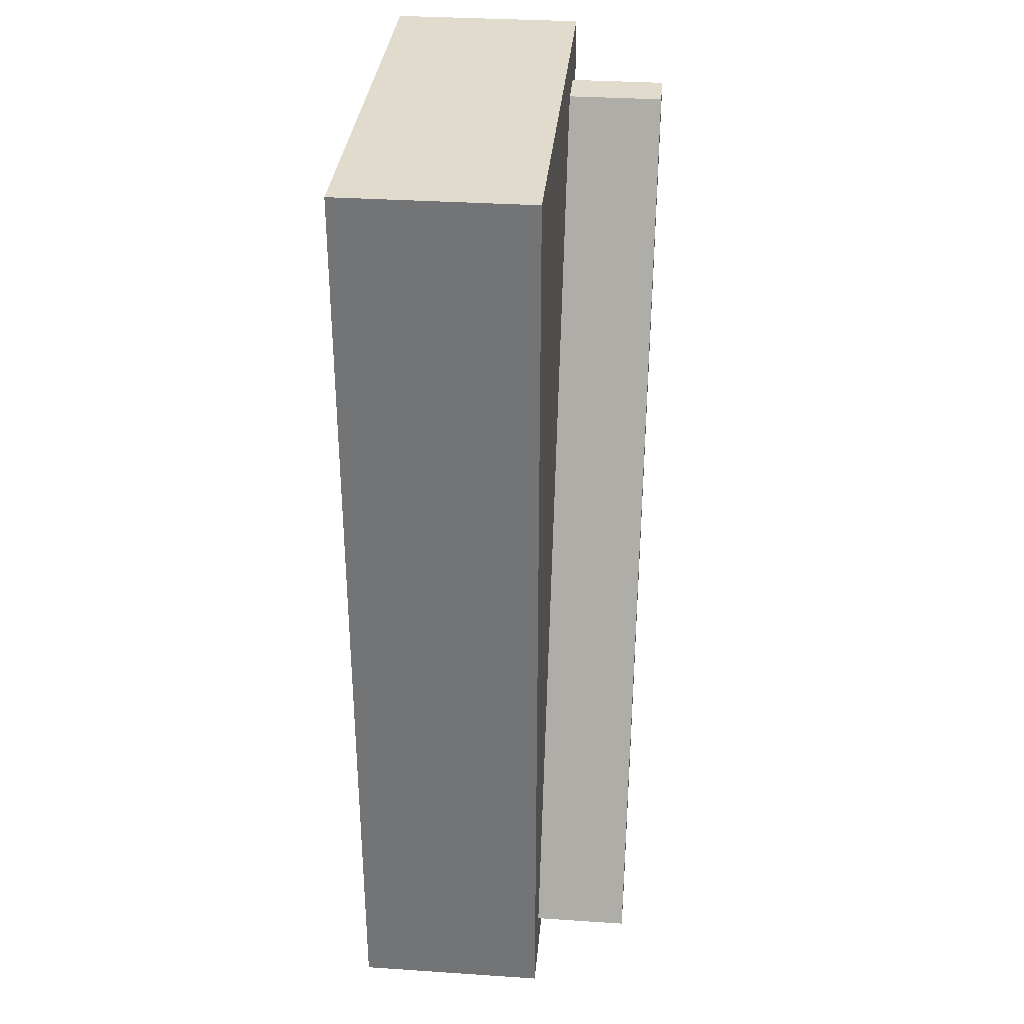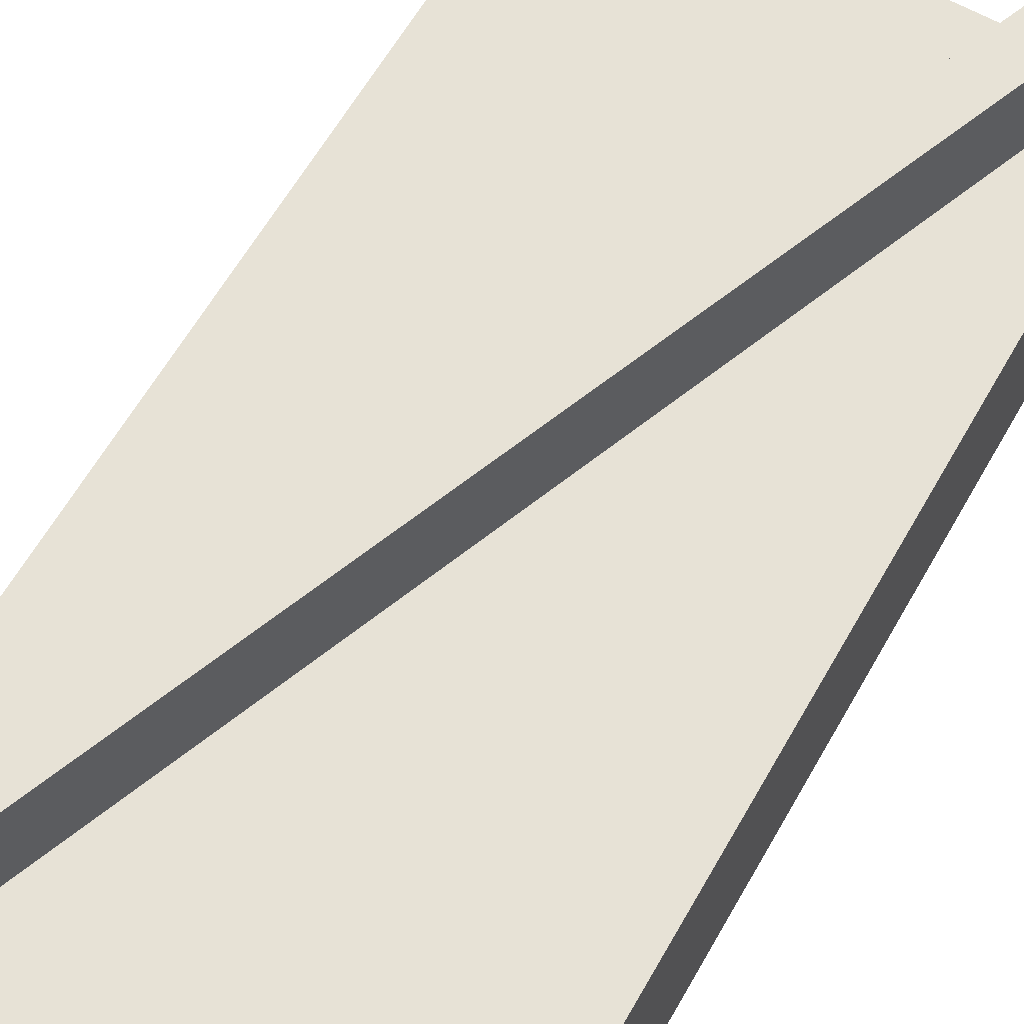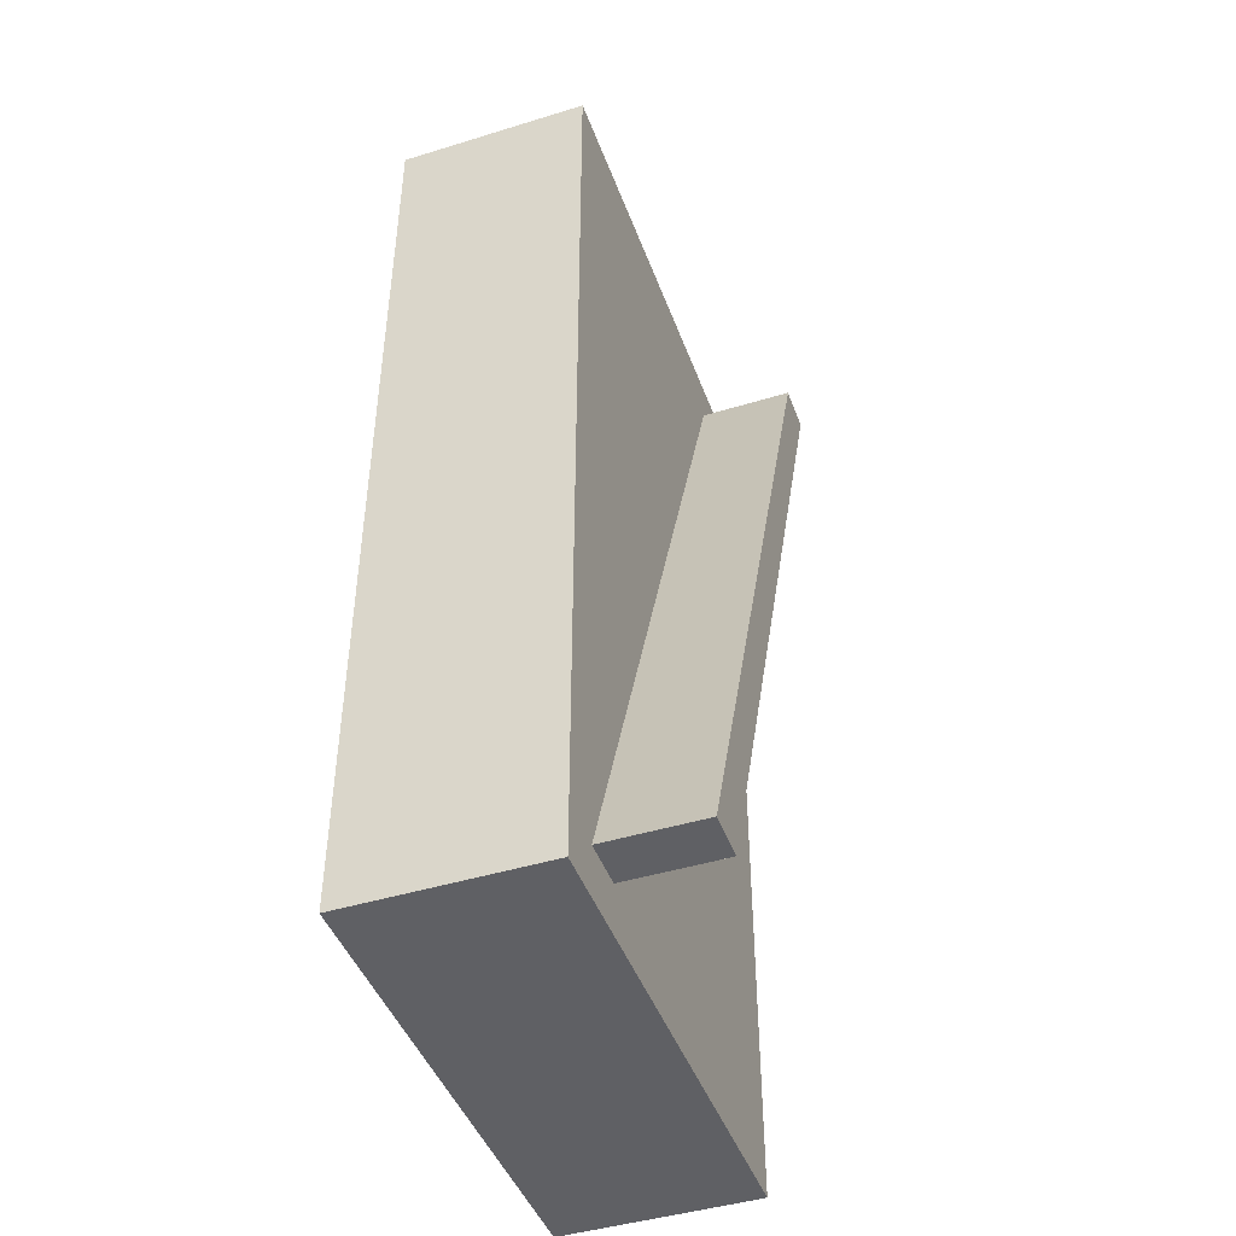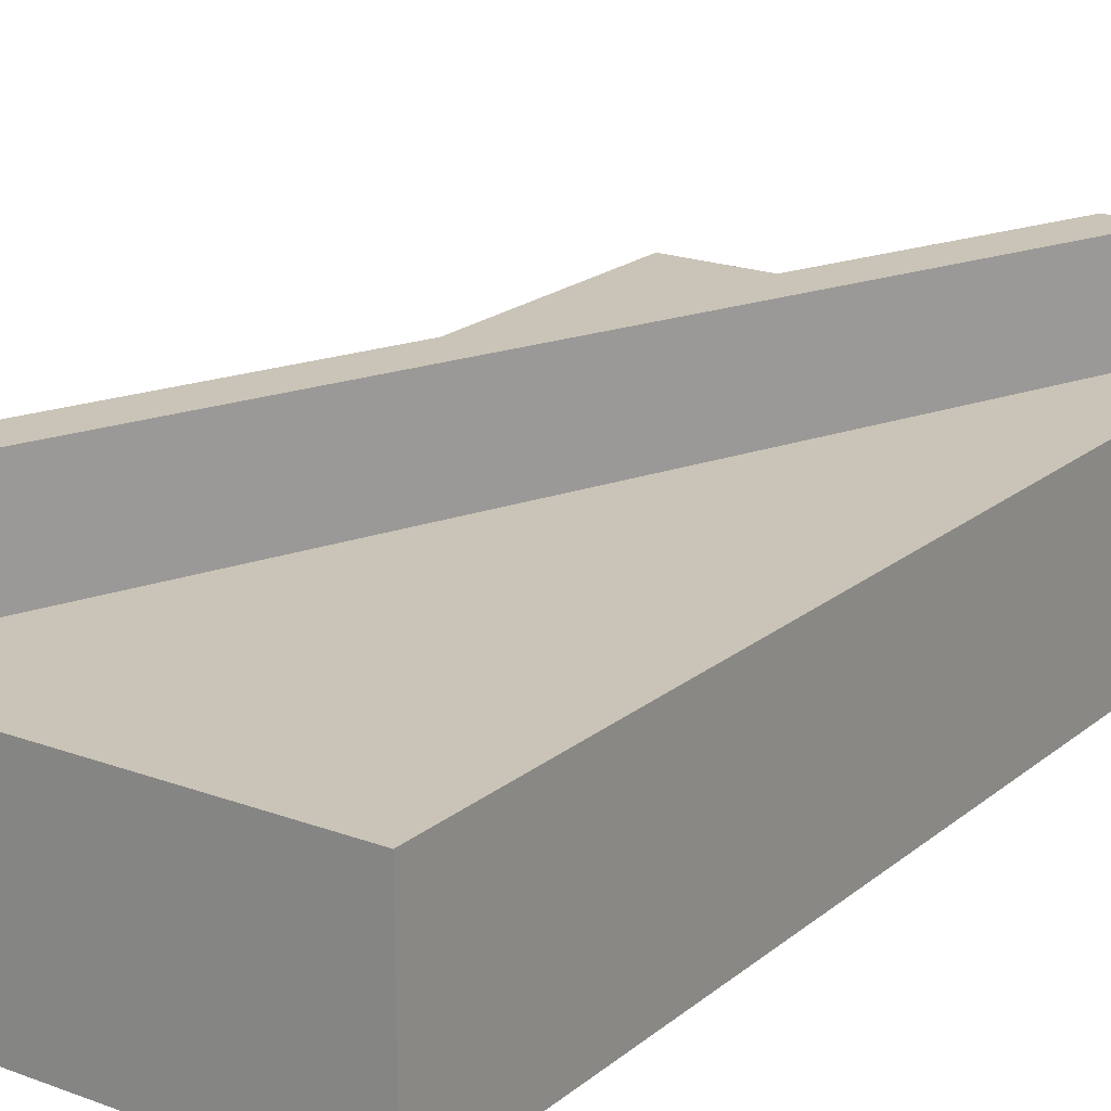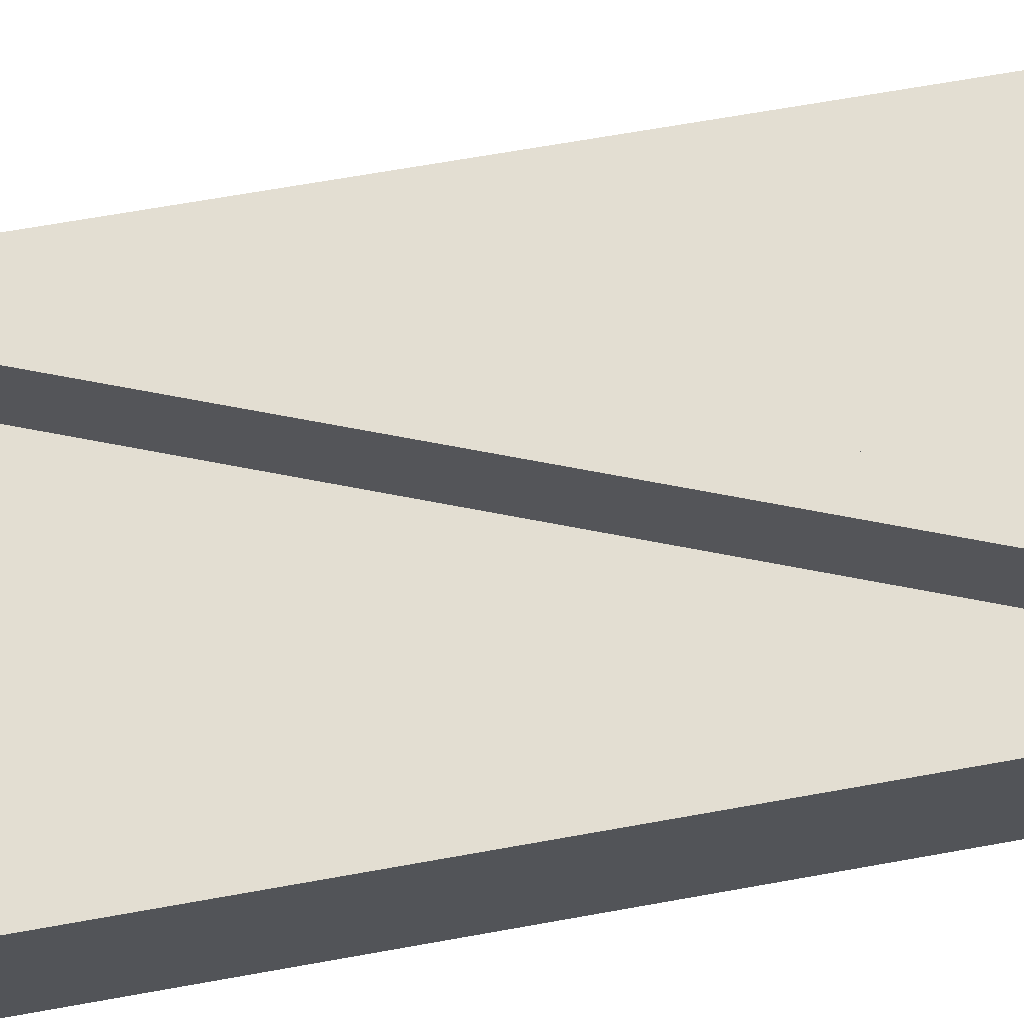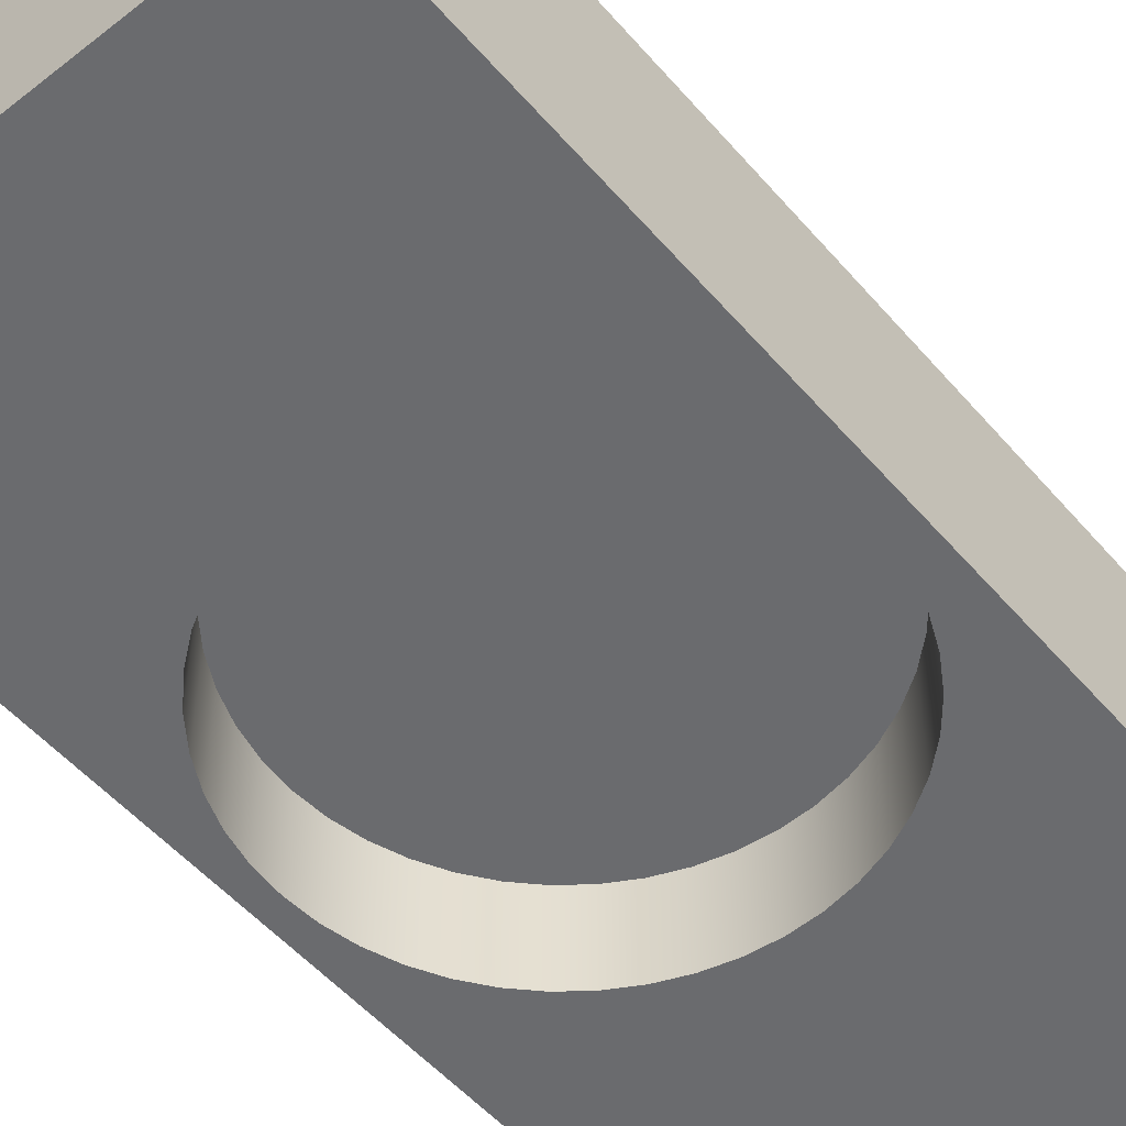
<metadata>
{"format":"obj","ext":"obj","renderer":"f3d","projection":"perspective","resolution":1024,"background":"white","views":[{"elev":33.3,"azim":95.2,"up":"+Z"},{"elev":63.0,"azim":29.8,"up":"+Y"},{"elev":-45.0,"azim":109.6,"up":"+Z"},{"elev":19.9,"azim":-145.4,"up":"+Y"},{"elev":67.5,"azim":79.8,"up":"+Y"},{"elev":-53.3,"azim":39.8,"up":"+Y"}]}
</metadata>
<code>
v 0.4 0.4 -0.9
v 0.3 0.4 -0.9
v 0.3 0.6 -0.9
v 0.4 0.6 -0.9
v -0.3 0.4 0.9
v 0.4 0.4 -0.9
v 0.4 0.6 -0.9
v -0.3 0.6 0.9
v -0.4 0.4 0.9
v -0.3 0.4 0.9
v -0.3 0.6 0.9
v -0.4 0.6 0.9
v 0.3 0.4 -0.9
v -0.4 0.4 0.9
v -0.4 0.6 0.9
v 0.3 0.6 -0.9
v 0.3 0.6 -0.9
v -0.4 0.6 0.9
v -0.3 0.6 0.9
v 0.4 0.6 -0.9
v -0.45 0.2 -5.511e-17
v -0.4456 0.2 0.06263
v -0.4326 0.2 0.124
v -0.4111 0.2 0.183
v -0.3816 0.2 0.2385
v -0.3447 0.2 0.2893
v -0.3011 0.2 0.3344
v -0.2516 0.2 0.3731
v -0.1973 0.2 0.4045
v -0.1391 0.2 0.428
v -0.07814 0.2 0.4432
v -0.0157 0.2 0.4497
v 0.04704 0.2 0.4475
v 0.1089 0.2 0.4366
v 0.1686 0.2 0.4172
v 0.225 0.2 0.3897
v 0.277 0.2 0.3546
v 0.3237 0.2 0.3126
v 0.3641 0.2 0.2645
v 0.3973 0.2 0.2113
v 0.4229 0.2 0.1539
v 0.4402 0.2 0.09356
v 0.4489 0.2 0.03139
v 0.4489 0.2 -0.03139
v 0.4402 0.2 -0.09356
v 0.4229 0.2 -0.1539
v 0.3973 0.2 -0.2113
v 0.3641 0.2 -0.2645
v 0.3237 0.2 -0.3126
v 0.277 0.2 -0.3546
v 0.225 0.2 -0.3897
v 0.1686 0.2 -0.4172
v 0.1089 0.2 -0.4366
v 0.04704 0.2 -0.4475
v -0.0157 0.2 -0.4497
v -0.07814 0.2 -0.4432
v -0.1391 0.2 -0.428
v -0.1973 0.2 -0.4045
v -0.2516 0.2 -0.3731
v -0.3011 0.2 -0.3344
v -0.3447 0.2 -0.2893
v -0.3816 0.2 -0.2385
v -0.4111 0.2 -0.183
v -0.4326 0.2 -0.124
v -0.4456 0.2 -0.06263
v -0.45 0 -5.511e-17
v -0.4456 0 -0.06263
v -0.4326 0 -0.124
v -0.4111 0 -0.183
v -0.3816 0 -0.2385
v -0.3447 0 -0.2893
v -0.3011 0 -0.3344
v -0.2516 0 -0.3731
v -0.1973 0 -0.4045
v -0.1391 0 -0.428
v -0.07814 0 -0.4432
v -0.0157 0 -0.4497
v 0.04704 0 -0.4475
v 0.1089 0 -0.4366
v 0.1686 0 -0.4172
v 0.225 0 -0.3897
v 0.277 0 -0.3546
v 0.3237 0 -0.3126
v 0.3641 0 -0.2645
v 0.3973 0 -0.2113
v 0.4229 0 -0.1539
v 0.4402 0 -0.09356
v 0.4489 0 -0.03139
v 0.4489 0 0.03139
v 0.4402 0 0.09356
v 0.4229 0 0.1539
v 0.3973 0 0.2113
v 0.3641 0 0.2645
v 0.3237 0 0.3126
v 0.277 0 0.3546
v 0.225 0 0.3897
v 0.1686 0 0.4172
v 0.1089 0 0.4366
v 0.04704 0 0.4475
v -0.0157 0 0.4497
v -0.07814 0 0.4432
v -0.1391 0 0.428
v -0.1973 0 0.4045
v -0.2516 0 0.3731
v -0.3011 0 0.3344
v -0.3447 0 0.2893
v -0.3816 0 0.2385
v -0.4111 0 0.183
v -0.4326 0 0.124
v -0.4456 0 0.06263
v -0.45 0.2 -5.511e-17
v -0.45 0 -5.511e-17
v -0.45 0.2 -5.511e-17
v -0.4456 0.2 -0.06263
v -0.4326 0.2 -0.124
v -0.4111 0.2 -0.183
v -0.3816 0.2 -0.2385
v -0.3447 0.2 -0.2893
v -0.3011 0.2 -0.3344
v -0.2516 0.2 -0.3731
v -0.1973 0.2 -0.4045
v -0.1391 0.2 -0.428
v -0.07814 0.2 -0.4432
v -0.0157 0.2 -0.4497
v 0.04704 0.2 -0.4475
v 0.1089 0.2 -0.4366
v 0.1686 0.2 -0.4172
v 0.225 0.2 -0.3897
v 0.277 0.2 -0.3546
v 0.3237 0.2 -0.3126
v 0.3641 0.2 -0.2645
v 0.3973 0.2 -0.2113
v 0.4229 0.2 -0.1539
v 0.4402 0.2 -0.09356
v 0.4489 0.2 -0.03139
v 0.4489 0.2 0.03139
v 0.4402 0.2 0.09356
v 0.4229 0.2 0.1539
v 0.3973 0.2 0.2113
v 0.3641 0.2 0.2645
v 0.3237 0.2 0.3126
v 0.277 0.2 0.3546
v 0.225 0.2 0.3897
v 0.1686 0.2 0.4172
v 0.1089 0.2 0.4366
v 0.04704 0.2 0.4475
v -0.0157 0.2 0.4497
v -0.07814 0.2 0.4432
v -0.1391 0.2 0.428
v -0.1973 0.2 0.4045
v -0.2516 0.2 0.3731
v -0.3011 0.2 0.3344
v -0.3447 0.2 0.2893
v -0.3816 0.2 0.2385
v -0.4111 0.2 0.183
v -0.4326 0.2 0.124
v -0.4456 0.2 0.06263
v -0.5 0 -1
v -0.5 0 1
v -0.5 0.4 1
v -0.5 0.4 -1
v 0.5 0 -1
v -0.5 0 -1
v -0.5 0.4 -1
v 0.5 0.4 -1
v 0.5 0 1
v 0.5 0 -1
v 0.5 0.4 -1
v 0.5 0.4 1
v -0.5 0 1
v 0.5 0 1
v 0.5 0.4 1
v -0.5 0.4 1
v 0.3 0.4 -0.9
v 0.4 0.4 -0.9
v -0.3 0.4 0.9
v -0.4 0.4 0.9
v -0.5 0.4 1
v 0.5 0.4 1
v 0.5 0.4 -1
v -0.5 0.4 -1
v -0.45 0 -5.511e-17
v -0.4456 0 0.06263
v -0.4326 0 0.124
v -0.4111 0 0.183
v -0.3816 0 0.2385
v -0.3447 0 0.2893
v -0.3011 0 0.3344
v -0.2516 0 0.3731
v -0.1973 0 0.4045
v -0.1391 0 0.428
v -0.07814 0 0.4432
v -0.0157 0 0.4497
v 0.04704 0 0.4475
v 0.1089 0 0.4366
v 0.1686 0 0.4172
v 0.225 0 0.3897
v 0.277 0 0.3546
v 0.3237 0 0.3126
v 0.3641 0 0.2645
v 0.3973 0 0.2113
v 0.4229 0 0.1539
v 0.4402 0 0.09356
v 0.4489 0 0.03139
v 0.4489 0 -0.03139
v 0.4402 0 -0.09356
v 0.4229 0 -0.1539
v 0.3973 0 -0.2113
v 0.3641 0 -0.2645
v 0.3237 0 -0.3126
v 0.277 0 -0.3546
v 0.225 0 -0.3897
v 0.1686 0 -0.4172
v 0.1089 0 -0.4366
v 0.04704 0 -0.4475
v -0.0157 0 -0.4497
v -0.07814 0 -0.4432
v -0.1391 0 -0.428
v -0.1973 0 -0.4045
v -0.2516 0 -0.3731
v -0.3011 0 -0.3344
v -0.3447 0 -0.2893
v -0.3816 0 -0.2385
v -0.4111 0 -0.183
v -0.4326 0 -0.124
v -0.4456 0 -0.06263
v 0.5 0 1
v -0.5 0 1
v -0.5 0 -1
v 0.5 0 -1
g 3d6de614-e331-11ea-907d-54bf646e7e1f
f 1 2 4
f 4 2 3
g 3d6e0d28-e331-11ea-a154-54bf646e7e1f
f 5 6 8
f 8 6 7
g 3d6e825c-e331-11ea-a5cf-54bf646e7e1f
f 9 10 12
f 12 10 11
g 3d6ed06c-e331-11ea-94a8-54bf646e7e1f
f 13 14 16
f 16 14 15
g 3d6f1e86-e331-11ea-bc87-54bf646e7e1f
f 18 19 17
f 17 19 20
g 3d4466b4-e331-11ea-bf38-54bf646e7e1f
f 22 110 21
f 21 110 112
f 111 66 65
f 65 66 67
f 65 67 64
f 64 67 68
f 64 68 63
f 63 68 69
f 63 69 62
f 62 69 70
f 62 70 61
f 61 70 71
f 61 71 60
f 60 71 72
f 60 72 59
f 59 72 73
f 59 73 58
f 58 73 74
f 58 74 57
f 57 74 75
f 57 75 56
f 56 75 76
f 56 76 55
f 55 76 77
f 55 77 54
f 54 77 78
f 54 78 53
f 53 78 79
f 53 79 52
f 52 79 80
f 52 80 51
f 51 80 81
f 51 81 50
f 50 81 82
f 50 82 49
f 49 82 83
f 49 83 48
f 48 83 84
f 48 84 47
f 47 84 85
f 47 85 46
f 46 85 86
f 46 86 45
f 45 86 87
f 45 87 44
f 44 87 88
f 44 88 43
f 43 88 89
f 43 89 42
f 42 89 90
f 42 90 41
f 41 90 91
f 41 91 40
f 40 91 92
f 40 92 39
f 39 92 93
f 39 93 38
f 38 93 94
f 38 94 37
f 37 94 95
f 37 95 36
f 36 95 96
f 36 96 35
f 35 96 97
f 35 97 34
f 34 97 98
f 34 98 33
f 33 98 99
f 33 99 32
f 32 99 100
f 32 100 31
f 31 100 101
f 31 101 30
f 30 101 102
f 30 102 29
f 29 102 103
f 29 103 28
f 28 103 104
f 28 104 27
f 27 104 105
f 27 105 26
f 26 105 106
f 26 106 25
f 25 106 107
f 25 107 24
f 24 107 108
f 24 108 23
f 23 108 109
f 23 109 22
f 22 109 110
g 3d448dc6-e331-11ea-a958-54bf646e7e1f
f 114 135 113
f 113 135 136
f 113 136 157
f 157 136 137
f 157 137 156
f 156 137 138
f 156 138 155
f 155 138 139
f 155 139 154
f 154 139 140
f 154 140 153
f 153 140 141
f 153 141 152
f 152 141 142
f 152 142 151
f 151 142 143
f 151 143 150
f 150 143 144
f 150 144 149
f 149 144 145
f 149 145 148
f 148 145 146
f 148 146 147
f 135 114 134
f 134 114 115
f 134 115 133
f 133 115 116
f 133 116 132
f 132 116 117
f 132 117 131
f 131 117 118
f 131 118 130
f 130 118 119
f 130 119 129
f 129 119 120
f 129 120 128
f 128 120 121
f 128 121 127
f 127 121 122
f 127 122 126
f 126 122 123
f 126 123 125
f 125 123 124
g 3d240ed2-e331-11ea-acd1-54bf646e7e1f
f 158 159 161
f 161 159 160
g 3d2435e8-e331-11ea-870d-54bf646e7e1f
f 162 163 165
f 165 163 164
g 3d245cf0-e331-11ea-9d49-54bf646e7e1f
f 166 167 169
f 169 167 168
g 3d2483fa-e331-11ea-8366-54bf646e7e1f
f 170 171 173
f 173 171 172
g 3d24ab08-e331-11ea-b776-54bf646e7e1f
f 175 180 174
f 174 180 181
f 174 181 177
f 177 181 178
f 177 178 176
f 176 178 179
f 176 179 175
f 175 179 180
g 3d24d218-e331-11ea-b9fc-54bf646e7e1f
f 183 228 182
f 182 228 229
f 182 229 226
f 226 229 225
f 225 229 224
f 224 229 223
f 223 229 222
f 222 229 221
f 221 229 220
f 220 229 219
f 219 229 218
f 218 229 217
f 217 229 216
f 216 229 230
f 216 230 215
f 215 230 214
f 214 230 213
f 213 230 212
f 212 230 211
f 211 230 210
f 210 230 209
f 209 230 208
f 208 230 207
f 207 230 206
f 206 230 205
f 205 230 227
f 205 227 204
f 204 227 203
f 203 227 202
f 202 227 201
f 201 227 200
f 200 227 199
f 199 227 198
f 198 227 197
f 197 227 196
f 196 227 195
f 195 227 194
f 194 227 193
f 193 227 228
f 193 228 192
f 192 228 191
f 191 228 190
f 190 228 189
f 189 228 188
f 188 228 187
f 187 228 186
f 186 228 185
f 185 228 184
f 184 228 183

</code>
